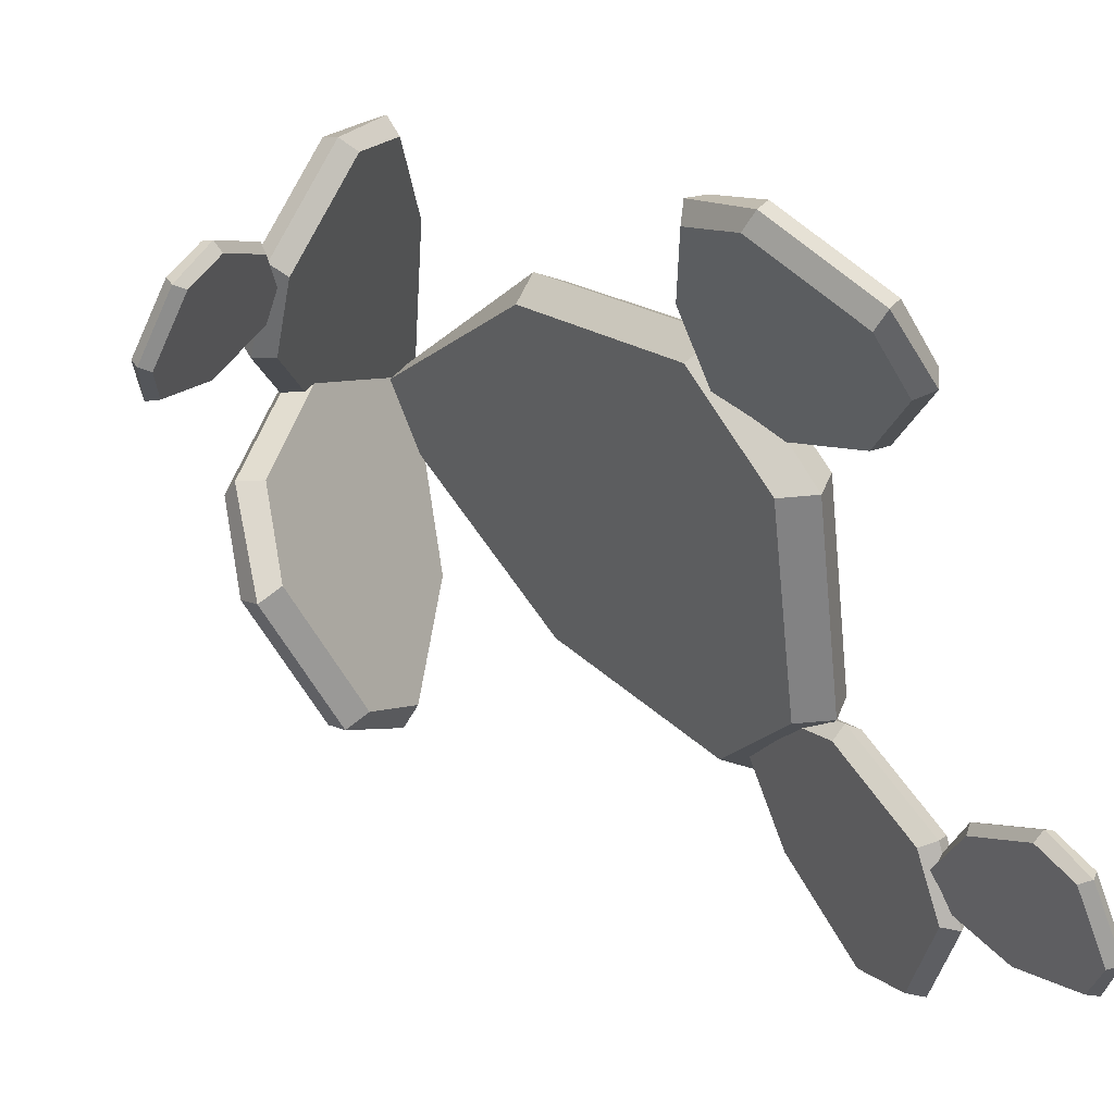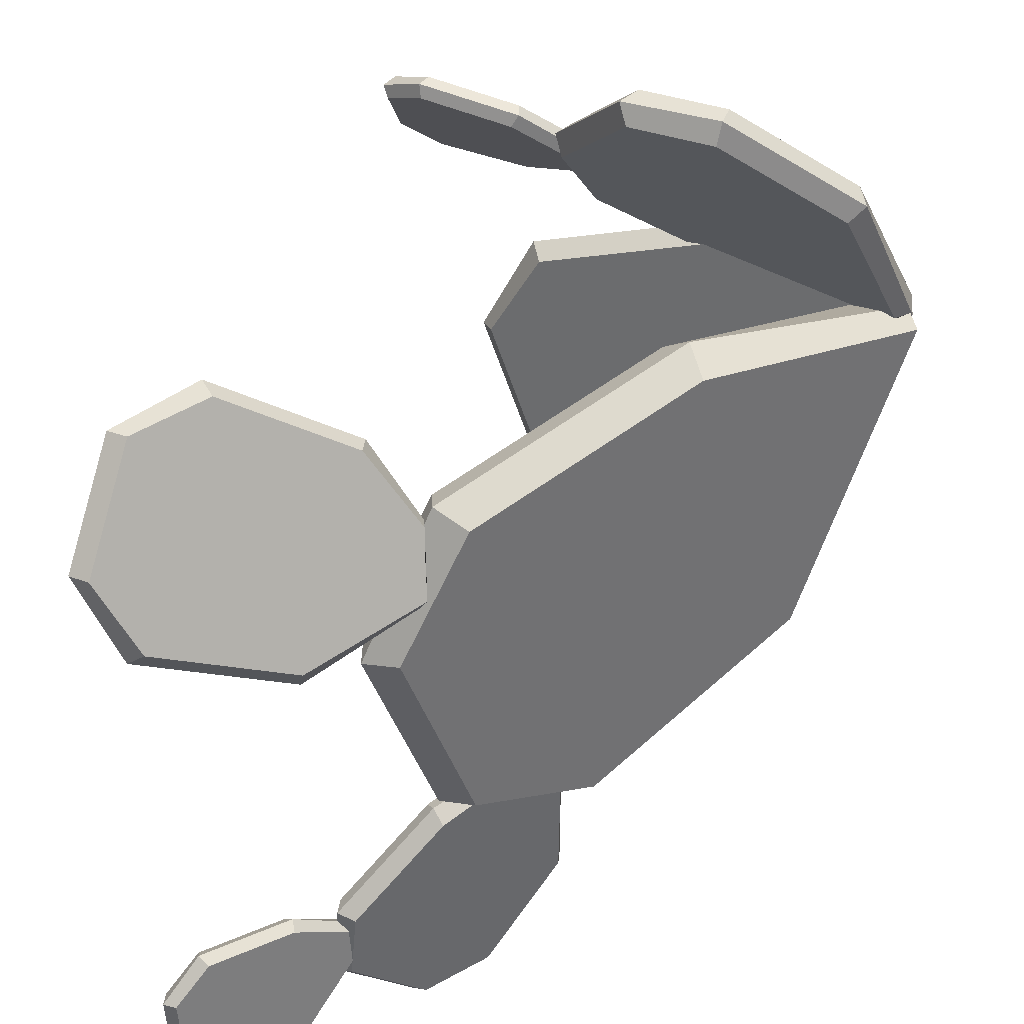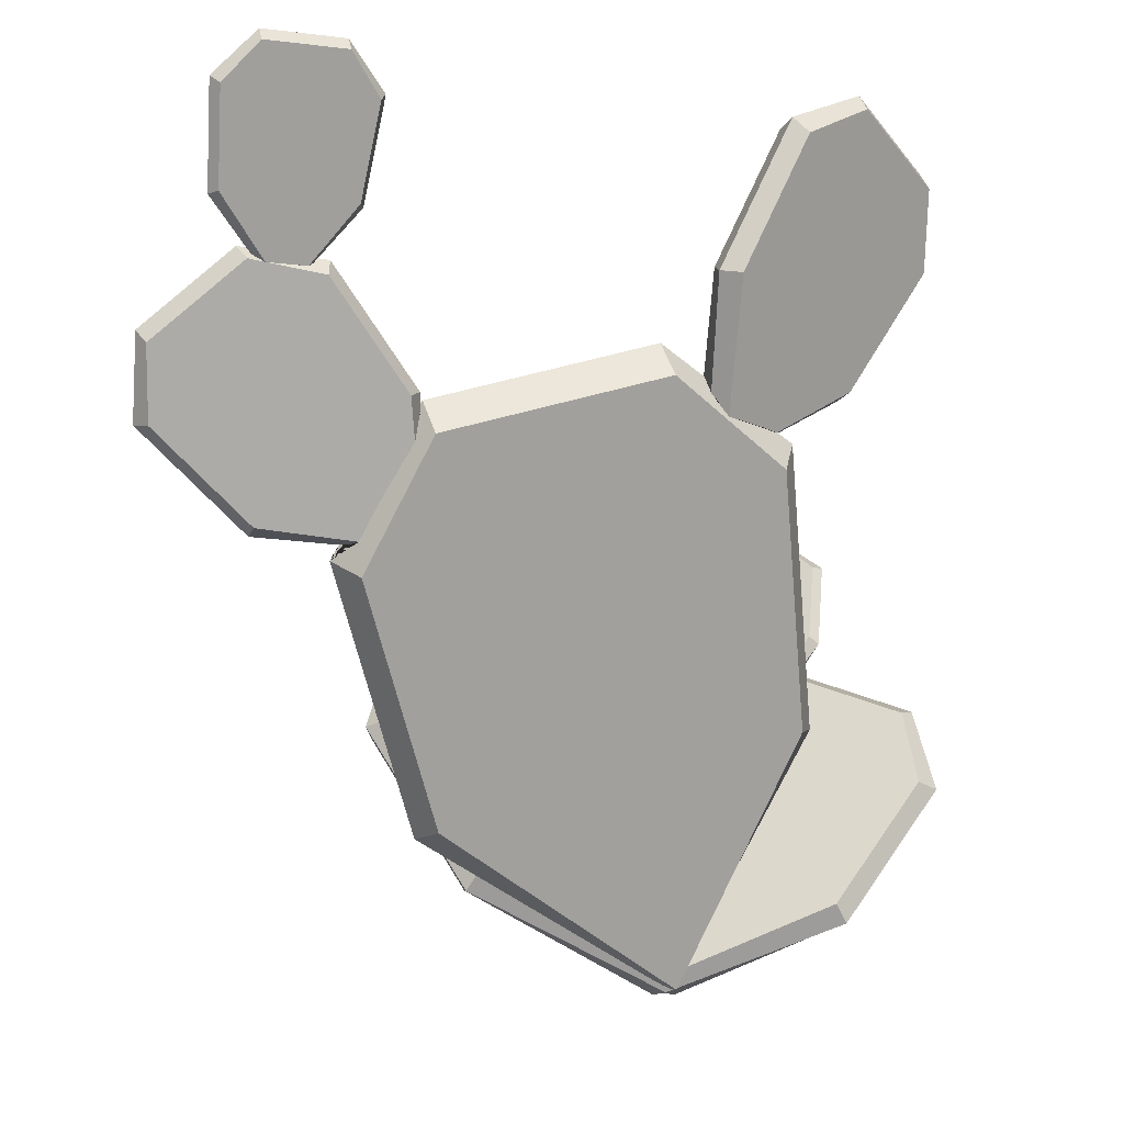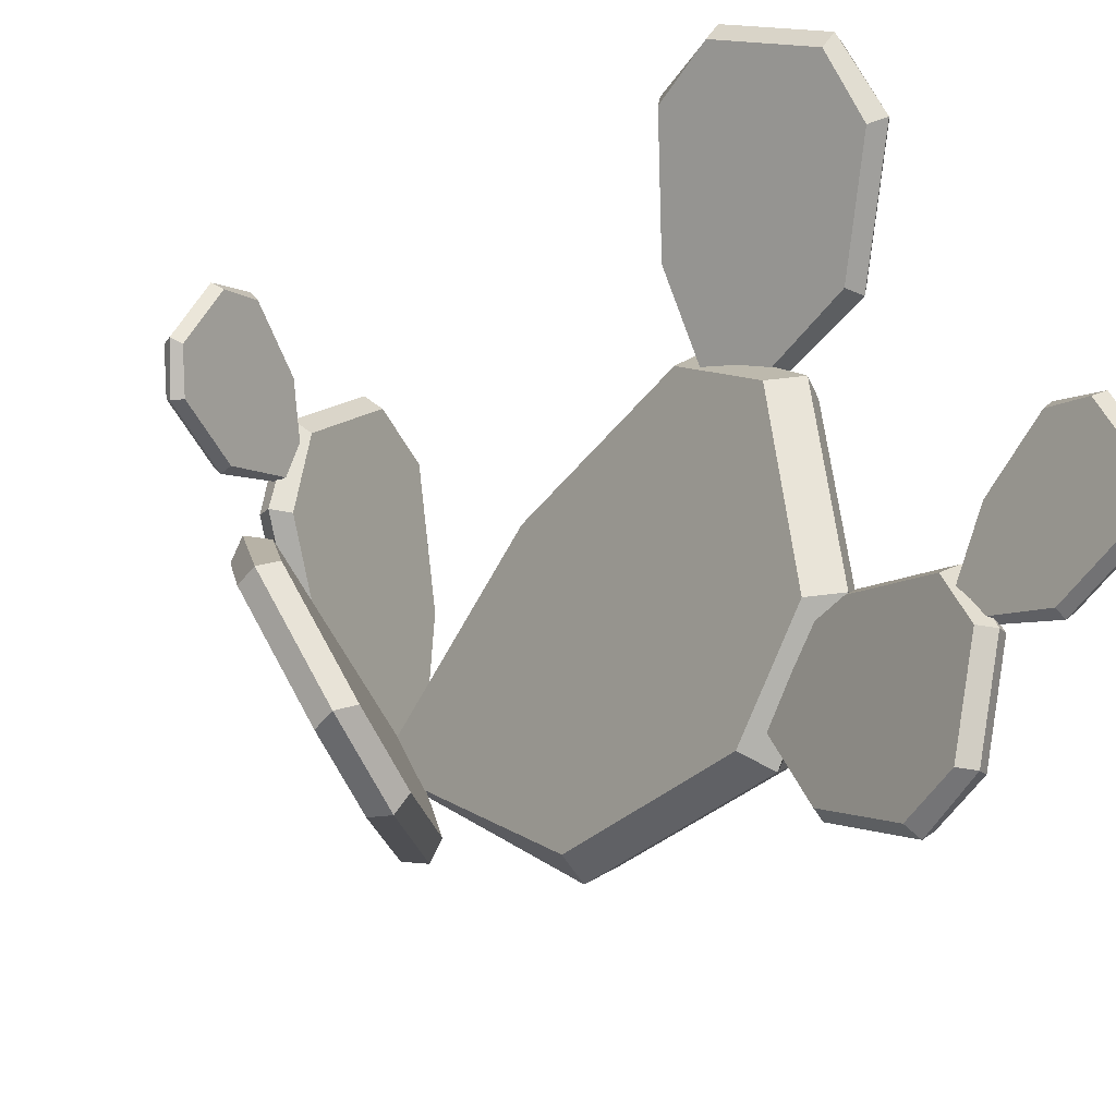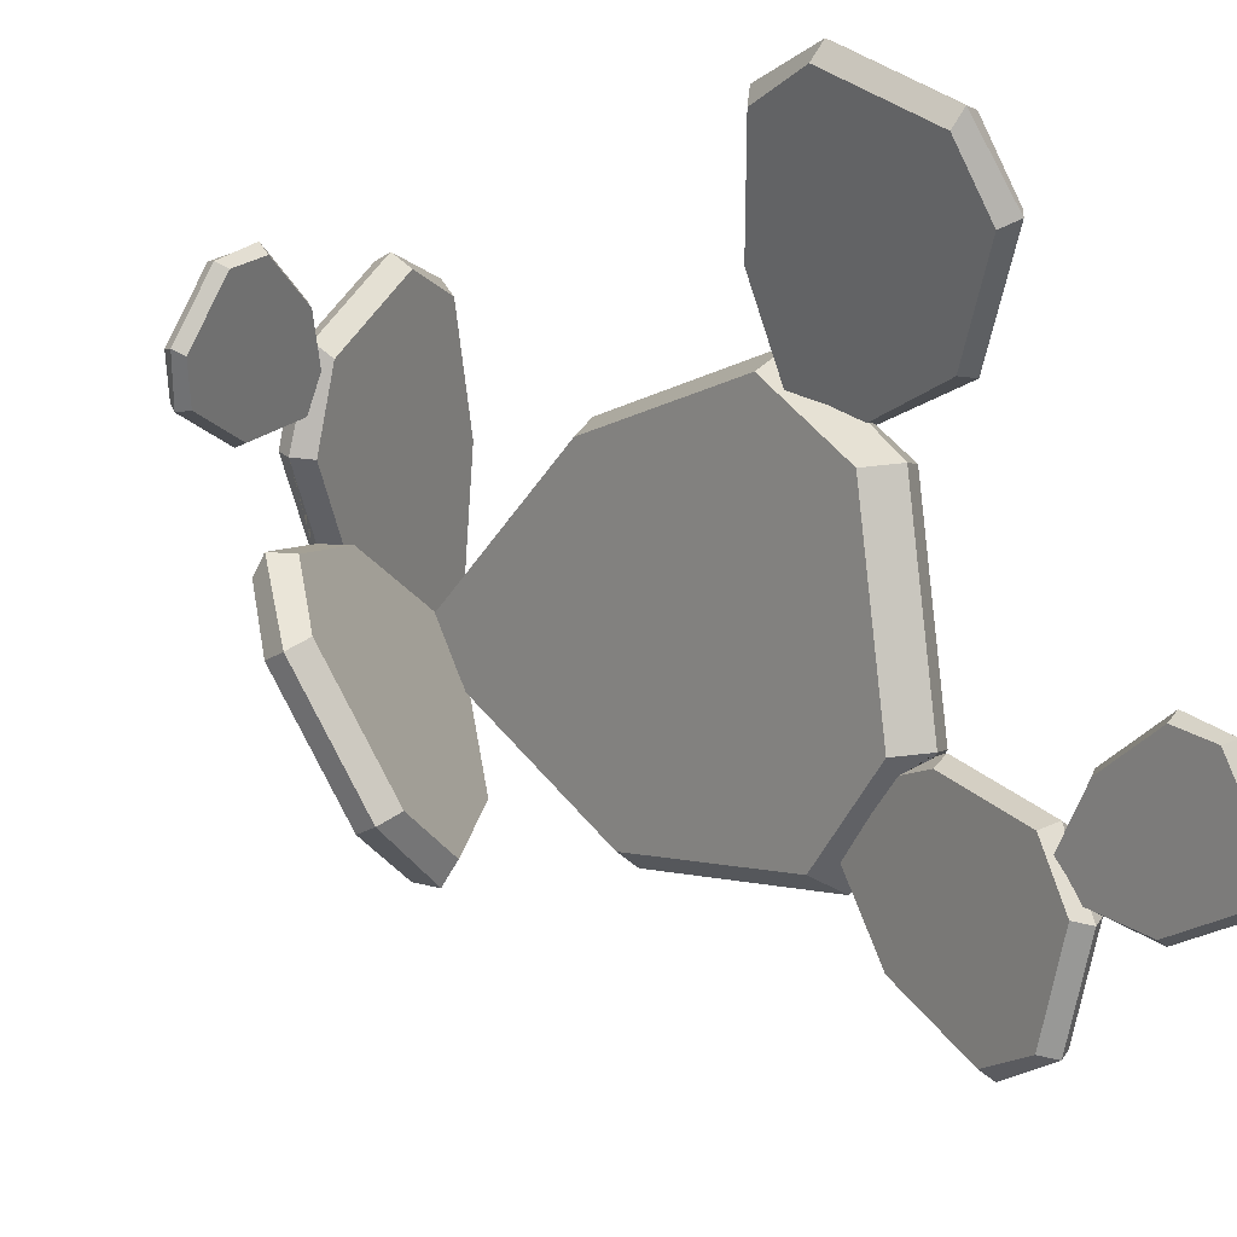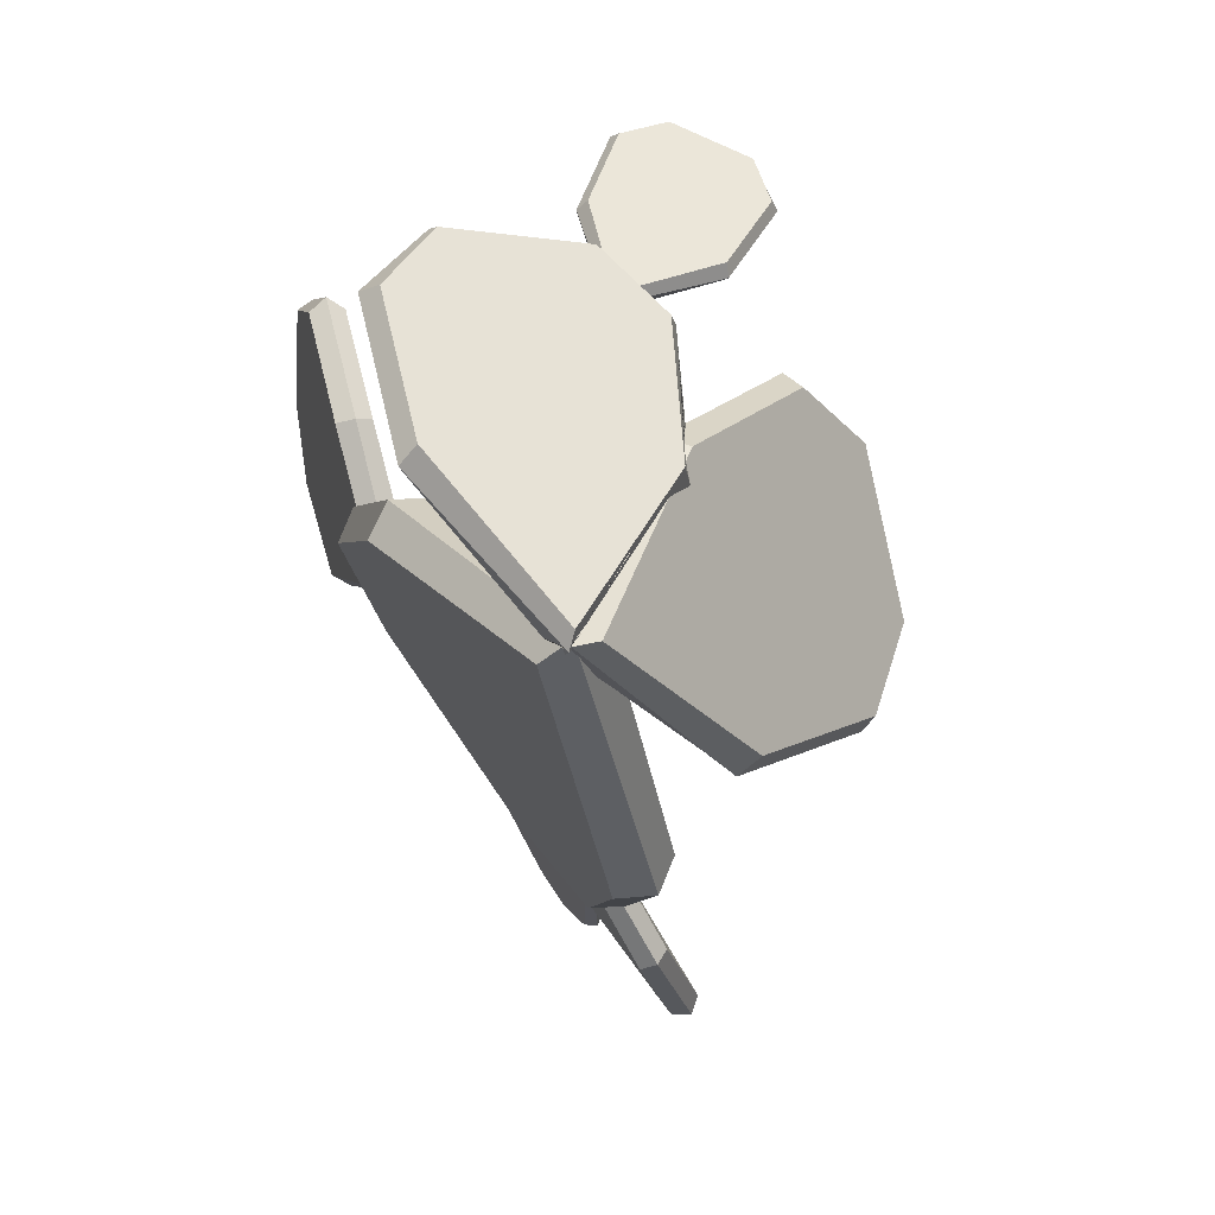
<metadata>
{"format":"obj","ext":"obj","renderer":"f3d","projection":"perspective","resolution":1024,"background":"white","views":[{"elev":11.9,"azim":166.5,"up":"+Z"},{"elev":55.3,"azim":-103.8,"up":"+Z"},{"elev":-4.2,"azim":-92.0,"up":"+Y"},{"elev":-49.0,"azim":167.6,"up":"+Z"},{"elev":-17.9,"azim":166.3,"up":"+Z"},{"elev":-69.8,"azim":45.7,"up":"+Y"}]}
</metadata>
<code>
g Flat_Cactus_4
v -3.025 2.771 -3.691
v -0.4746 0.1729 0.1437
v -2.015 4.329 2.035
v -2.056 3.123 -3.957
v -1.047 4.681 1.768
v -3.58 8.324 1.619
v -2.611 8.676 1.353
v -4.715 6.571 -4.822
v -3.747 6.923 -5.089
v -4.545 9.642 -0.1511
v -3.577 9.993 -0.4175
v -4.208 9.02 -3.996
v -5.176 8.668 -3.73
v -1.396 4.381 2.228
v -2.507 2.668 -4.07
v -3.117 8.776 1.771
v -4.367 6.848 -5.315
v -4.842 9.203 -3.934
v -4.211 10.18 -0.3556
v -4.935 11.13 0.8388
v -2.579 9.664 2.749
v -4.518 11.28 0.4396
v -2.162 9.813 2.35
v -2.069 11.65 4.021
v -1.653 11.8 3.622
v -4.72 13.3 1.872
v -4.303 13.45 1.473
v -2.5 12.93 4.049
v -2.083 13.08 3.649
v -3.556 14 2.455
v -3.972 13.85 2.855
v -2.271 9.557 2.586
v -4.863 11.17 0.4841
v -1.711 11.74 3.985
v -4.627 13.56 1.621
v -3.731 14.11 2.761
v -2.258 13.19 3.955
v -3.852 9.717 0.3426
v -3.825 9.707 0.3311
v -3.245 8.94 1.521
v -3.127 8.901 1.463
v -3.006 8.89 1.33
v -3.005 8.954 1.166
v -2.945 8.989 0.9962
v -3.059 9.096 0.874
v -2.93 8.999 0.969
v -4.033 9.083 0.6976
v -4.058 9.346 0.5043
v -4.056 9.192 0.6057
v -3.452 8.979 1.32
v -3.944 9.556 0.4107
v -4.049 9.442 0.4263
v -3.269 8.933 1.509
v -5.159 7.269 -6.382
v -5.222 9.221 -4.093
v -4.659 7.413 -6.492
v -4.722 9.366 -4.203
v -5.958 10.87 -5.271
v -5.458 11.01 -5.381
v -5.887 8.672 -7.847
v -5.387 8.817 -7.956
v -6.263 11.05 -6.422
v -5.763 11.19 -6.532
v -5.723 9.973 -7.963
v -6.223 9.829 -7.853
v -4.937 9.312 -3.965
v -4.868 7.165 -6.483
v -5.746 11.12 -5.261
v -5.669 8.708 -8.094
v -6.041 10.04 -8.03
v -6.08 11.26 -6.599
v -4.295 8.064 -4.511
v -4.46 8.756 -4.151
v -4.547 8.807 -4.128
v -4.763 9.04 -4.017
v -4.119 7.258 -4.979
v -4.291 7.191 -5.072
v -4.416 7.091 -5.172
v -4.823 9.11 -3.989
v -4.942 8.571 -4.037
v -4.767 7.749 -4.53
v -4.864 9.059 -3.958
v -4.421 7.084 -5.169
v -4.851 9.104 -3.958
v -4.471 7.082 -5.111
v -4.53 7.079 -5.018
v -4.62 7.113 -4.873
v -6.877 11.89 -6.783
v -6.142 11.88 -4.809
v -6.546 12.01 -6.905
v -5.811 11.99 -4.931
v -6.54 13.3 -4.506
v -6.209 13.42 -4.629
v -7.367 13.32 -6.727
v -7.036 13.44 -6.85
v -6.919 13.93 -4.922
v -6.587 14.05 -5.044
v -7.047 14.06 -6.278
v -7.378 13.94 -6.156
v -5.917 11.86 -4.78
v -6.725 11.88 -6.952
v -6.355 13.43 -4.448
v -7.265 13.45 -6.891
v -7.253 14.13 -6.2
v -6.794 14.12 -4.966
v -5.629 11.08 -5.71
v -5.742 11.13 -5.569
v -5.793 11.14 -5.45
v -6.026 11.24 -6.382
v -5.955 11.21 -6.354
v -5.927 11.21 -6.346
v -6.192 11.01 -6.156
v -6.192 11 -6.164
v -6.196 11.01 -6.173
v -5.899 11.05 -5.498
v -5.836 11.11 -5.463
v -5.967 11 -5.559
v -6.191 11.06 -6.262
v -6.189 11.06 -6.271
v -6.139 11.14 -6.386
v -5.794 11.14 -5.448
v -6.064 11.2 -6.367
v -0.3679 2.129 -3.03
v 0.2122 1.747 -3.299
v 0.3676 0.02958 -0.1888
v 2.421 2.657 0.1709
v 3.014 5.593 -0.657
v 3.594 5.211 -0.926
v 0.5291 4.569 -4.561
v 1.109 4.187 -4.83
v 2.915 6.46 -2.1
v 3.495 6.078 -2.369
v 2.115 5.509 -4.538
v 1.535 5.891 -4.269
v -0.2418 1.763 -3.271
v 0.0222 0.08703 0.01599
v 3.478 5.574 -0.6597
v 0.7449 4.448 -4.954
v 1.92 5.93 -4.525
v 3.301 6.499 -2.356
v -0.1809 1.212 -1.137
v 0.2888 1.077 0.1289
v -0.06005 0.2923 -0.1961
v 0.1971 0.2376 0.007706
v 0.1729 0.2485 0.02572
v 0.1053 0.1761 0.02135
v -0.1177 0.437 -0.347
v -0.2642 0.9836 -0.956
v -0.219 0.7138 -0.6691
v -0.177 1.541 2.8
v 2.238 2.27 0.1379
v 0.2418 0.0349 0.1588
v 0.324 1.205 3.009
v 0.5304 3.53 4.293
v 1.031 3.195 4.502
v 2.684 4.728 1.062
v 3.185 4.393 1.272
v 1.371 4.697 4.15
v 1.872 4.362 4.36
v 3.069 5.027 2.565
v 2.567 5.363 2.356
v -0.06496 1.213 2.98
v -0.05301 0.0927 -0.01624
v 0.7132 3.402 4.623
v 3.082 4.72 1.069
v 2.894 5.384 2.582
v 1.698 4.719 4.376
v -0.06873 0.1497 0.07848
v 1.712 2.874 0.4173
v 0.4685 1.283 0.1995
v 0.2485 1.014 0.1413
v -0.1465 0.2186 -0.0319
v -0.04329 0.2013 -0.02682
v 1.802 3.004 0.4097
v -0.09938 0.6969 0.3375
v -0.2405 0.4519 0.2423
v -0.2502 0.5006 0.2662
v 1.839 3.058 0.4085
v 0.1259 0.1687 0.03899
v 0.09565 0.1685 0.02382
v 0.04895 0.1201 0.02254
v 0.1726 0.2483 0.02592
v 0.1045 0.8796 0.2148
v 0.1992 0.9671 0.1647
v 1.068 1.082 0.0942
v 1.56 1.626 0.09229
v 1.886 1.973 0.07716
v 2.258 2.448 0.1422
v 2.362 2.684 0.2666
v 0.1738 0.2497 0.02596
v 2.437 3.307 0.3139
v 2.441 3.283 0.3018
v 2.081 2.361 -0.1142
v 1.874 3.111 0.4092
v 2.059 3.327 0.3141
v -0.006441 0.1437 -0.01985
v -0.00478 0.1385 -0.01299
v 0.01635 0.09512 0.01759
v 1.439 2.44 0.375
v 3.796 5.623 0.8847
v 3.008 6.078 2.785
v 4.072 5.432 1.045
v 3.284 5.887 2.945
v 3.794 7.355 2.951
v 4.07 7.165 3.111
v 4.68 6.844 0.8131
v 4.957 6.653 0.9735
v 4.356 7.789 2.496
v 4.633 7.598 2.657
v 5.125 7.313 1.469
v 4.849 7.504 1.309
v 3.064 5.941 2.957
v 3.93 5.44 0.8675
v 3.928 7.346 3.14
v 4.903 6.783 0.7887
v 5.064 7.524 1.393
v 4.571 7.808 2.581
v 2.954 5.208 2.402
v 2.921 5.293 2.461
v 3.074 4.77 1.771
v 3.091 4.747 1.808
v 3.012 5.078 2.363
v 2.904 5.348 2.5
v 3.045 4.857 1.599
v 3.053 4.834 1.675
v 3.021 4.933 1.555
v 2.886 5.353 2.501
v 2.799 5.315 2.363
v 2.733 5.261 2.197
v 2.949 4.954 1.568
v 2.878 4.982 1.598
f 16 14 5 7
f 11 7 5 142 141 4 9 12
f 168 2 1 15 143 173 172
f 17 9 4 15
f 177 175 14 3 2 168 176
f 40 16 7 11 19 38 39 45 46 44 43 42 41
f 18 12 9 17 78 77 76 72 73 74 75 79
f 18 19 11 12
f 1 2 3 6 10 13 8
f 13 10 19 18
f 17 8 13 18 79 84 82 80 81 87 86 85 83 78
f 38 19 10 6 16 40 53 50 47 49 48 52 51
f 144 145 182 179
f 171 142 5 14 175 183 184
f 8 17 15 1
f 180 146 144 179
f 15 4 141 148 149 147 143
f 6 3 14 16
f 34 32 23 25
f 39 22 27 30 29 25 23 46 45
f 49 47 20 33 52 48
f 35 27 22 33
f 32 21 53 40 41 42
f 37 34 25 29
f 36 30 27 35
f 36 37 29 30
f 53 21 24 28 31 26 20 47 50
f 31 28 37 36
f 31 36 35 26
f 28 24 34 37
f 23 32 42 43 44 46
f 26 35 33 20
f 33 22 39 38 51 52
f 24 21 32 34
f 68 66 57 59
f 76 56 61 64 63 59 57 73 72
f 54 67 83 85 86 87
f 69 61 56 67
f 84 66 55 80 82
f 108 68 59 63 71 109 110 111 106 107
f 70 64 61 69
f 70 71 63 64
f 114 62 65 60 54 87 81 80 55 58 112 113
f 65 62 71 70
f 65 70 69 60
f 112 58 68 108 121 116 115 117
f 109 71 62 114 118 119 120 122
f 73 57 66 84 79 75 74
f 60 69 67 54
f 67 56 76 77 78 83
f 58 55 66 68
f 102 100 91 93
f 111 90 95 98 97 93 91 106
f 88 101 120 119 118 114 113
f 103 95 90 101
f 100 89 117 115 116 121
f 105 102 93 97
f 104 98 95 103
f 104 105 97 98
f 89 92 96 99 94 88 113 112 117
f 99 96 105 104
f 99 104 103 94
f 96 92 102 105
f 107 106 91 100 121 108
f 94 103 101 88
f 110 109 122 120 101 90 111
f 92 89 100 102
f 189 126 128 137 191 192
f 124 130 133 132 128 126 188 193 187 125
f 173 143 147 149 148 123 135 136 198 197 196
f 138 130 124 135
f 170 199 169
f 136 181 198
f 140 137 128 132
f 139 133 130 138
f 139 140 132 133
f 127 131 134 129 123 148 141 142 171 170 169 174 178 194
f 134 131 140 139
f 134 139 138 129
f 131 127 137 140
f 189 188 126
f 145 144 146 180 181 136 125 187 186 185 190 182
f 129 138 135 123
f 124 125 136 135
f 127 194 195 191 137
f 164 162 153 155
f 155 153 152 151 157 160 159
f 196 163 172 173
f 165 157 151 193 188 189 192
f 163 162 150 177 176 168 172
f 167 164 155 159
f 223 166 160 157 165 226 224 225 220 221 222 218 219
f 166 167 159 160
f 194 178 174 169 199 170 171 184 183 175 177 150 154 158 161 156 195
f 161 158 167 166
f 230 226 165 156 161 166 223 227 228 229 231
f 158 154 164 167
f 153 162 163 152
f 191 195 156 165 192
f 179 182 190 185 186 187 193 151 152 163 196 197 198 181 180
f 154 150 162 164
f 214 212 203 205
f 202 207 210 209 205 203 222 221
f 230 231 200 213 224 226
f 215 207 202 213
f 212 201 229 228 227
f 217 214 205 209
f 216 210 207 215
f 216 217 209 210
f 211 206 200 231 229 201 204 208
f 211 208 217 216
f 211 216 215 206
f 208 204 214 217
f 218 222 203 212 227 223 219
f 206 215 213 200
f 213 202 221 220 225 224
f 204 201 212 214

</code>
